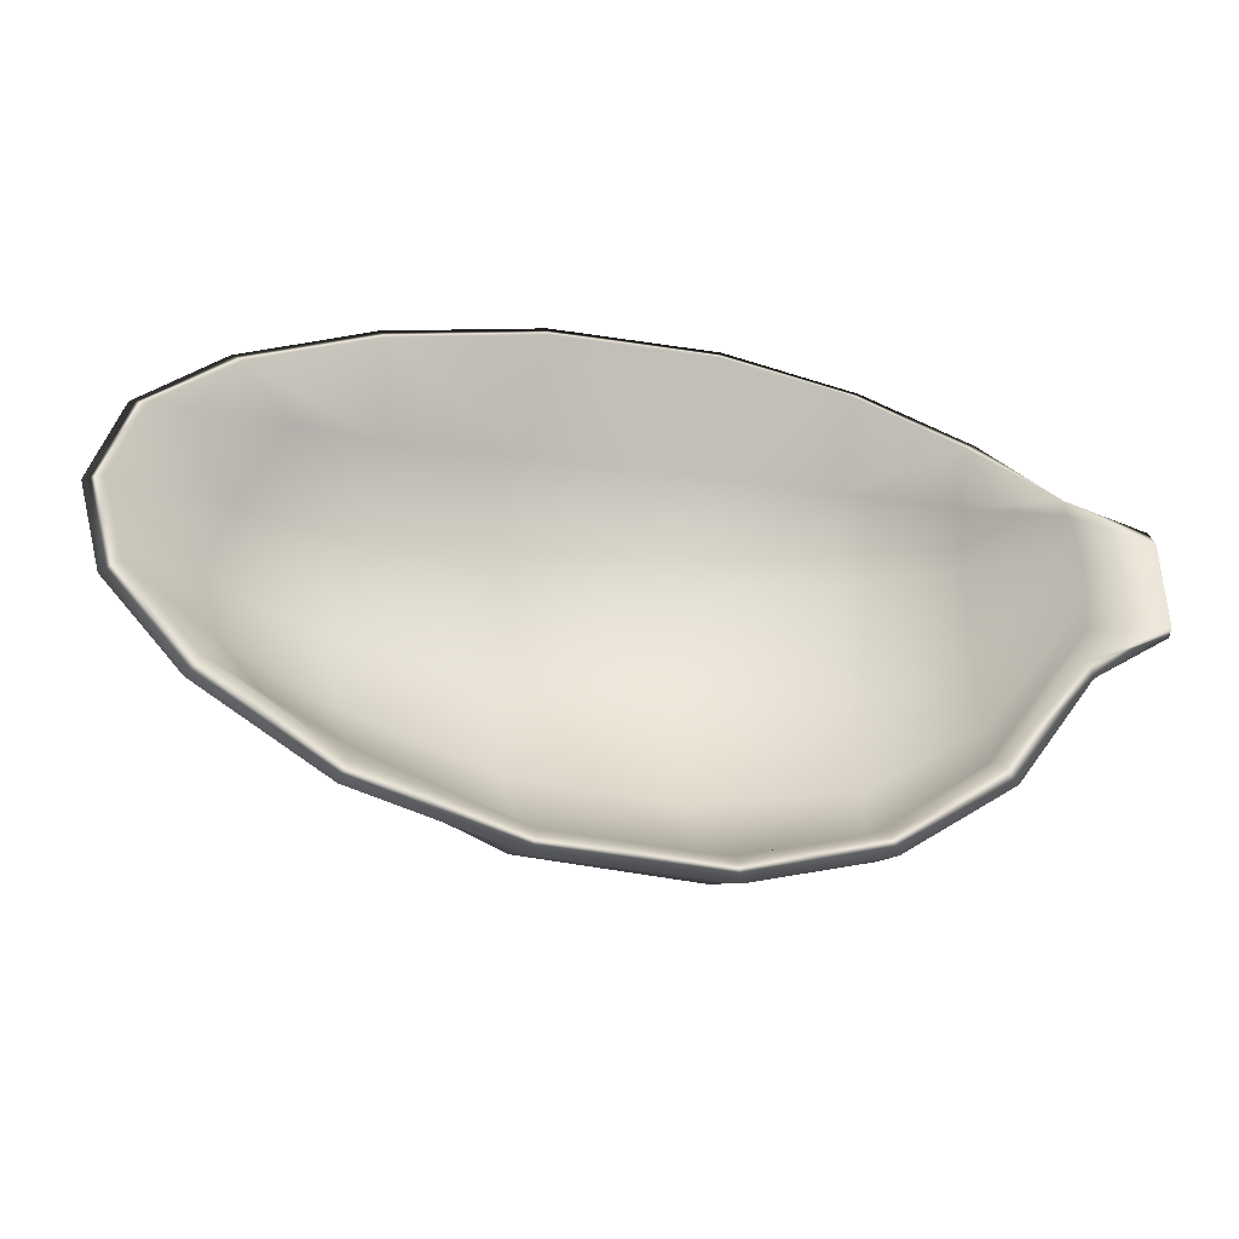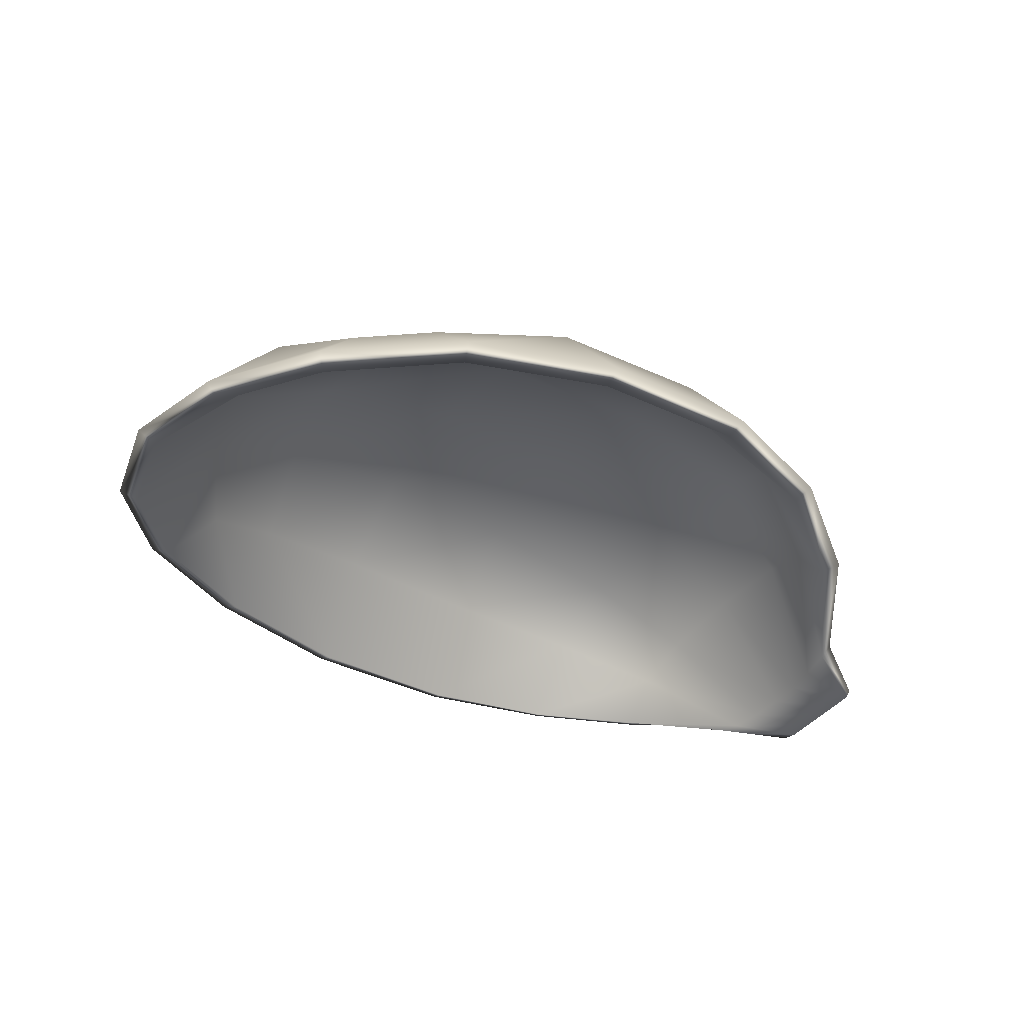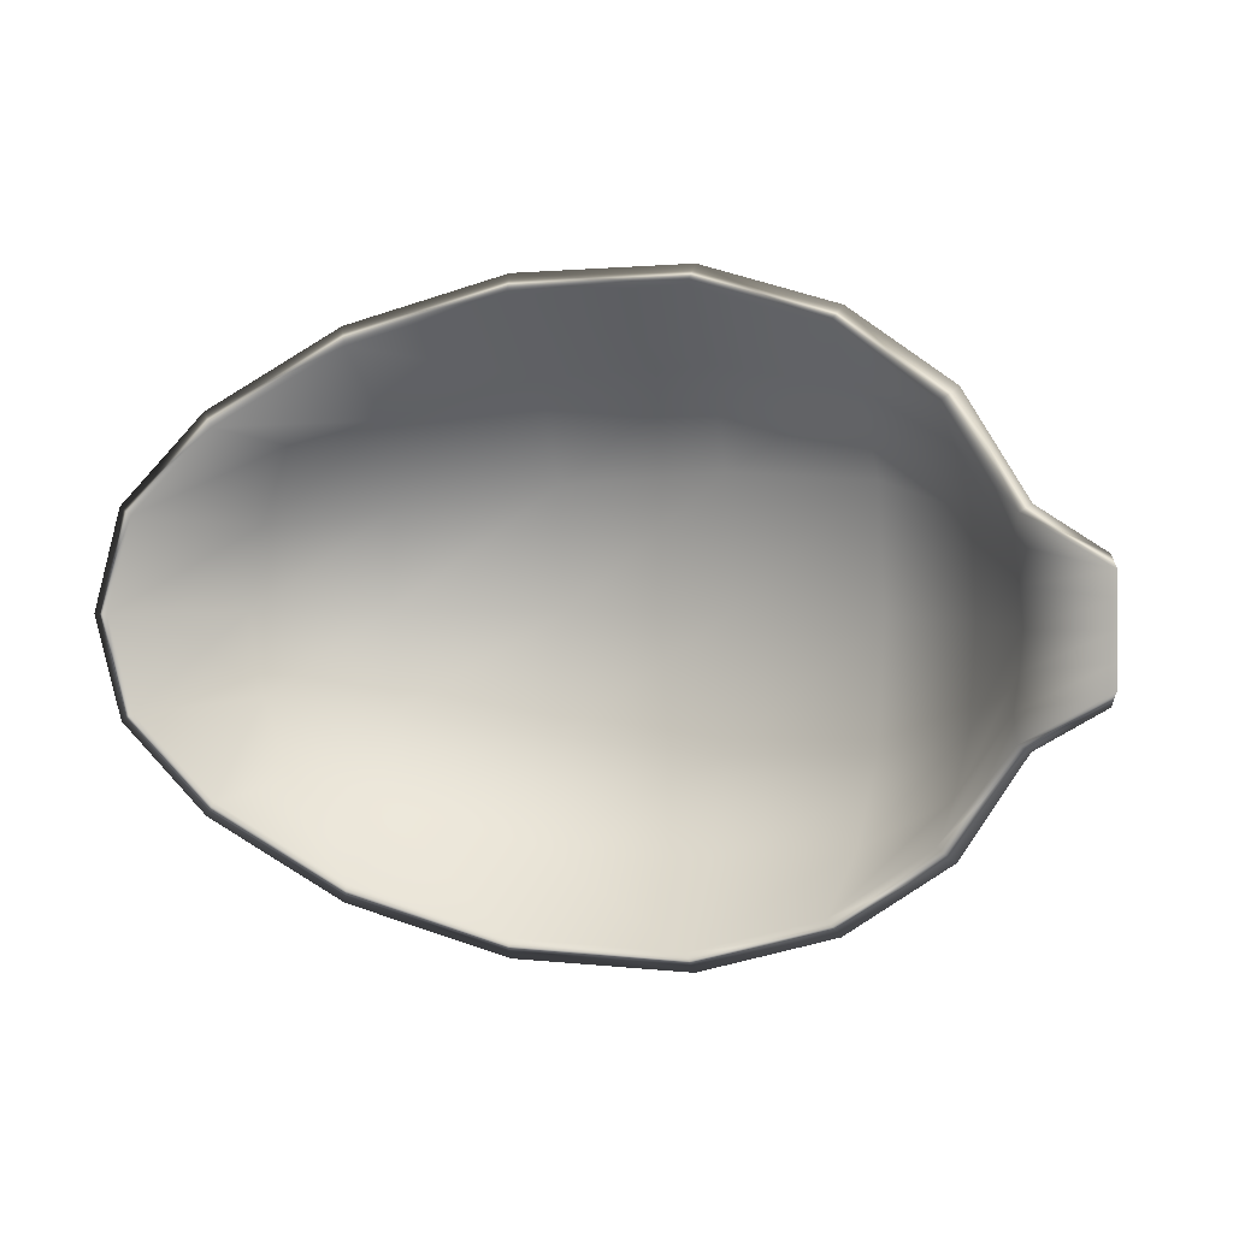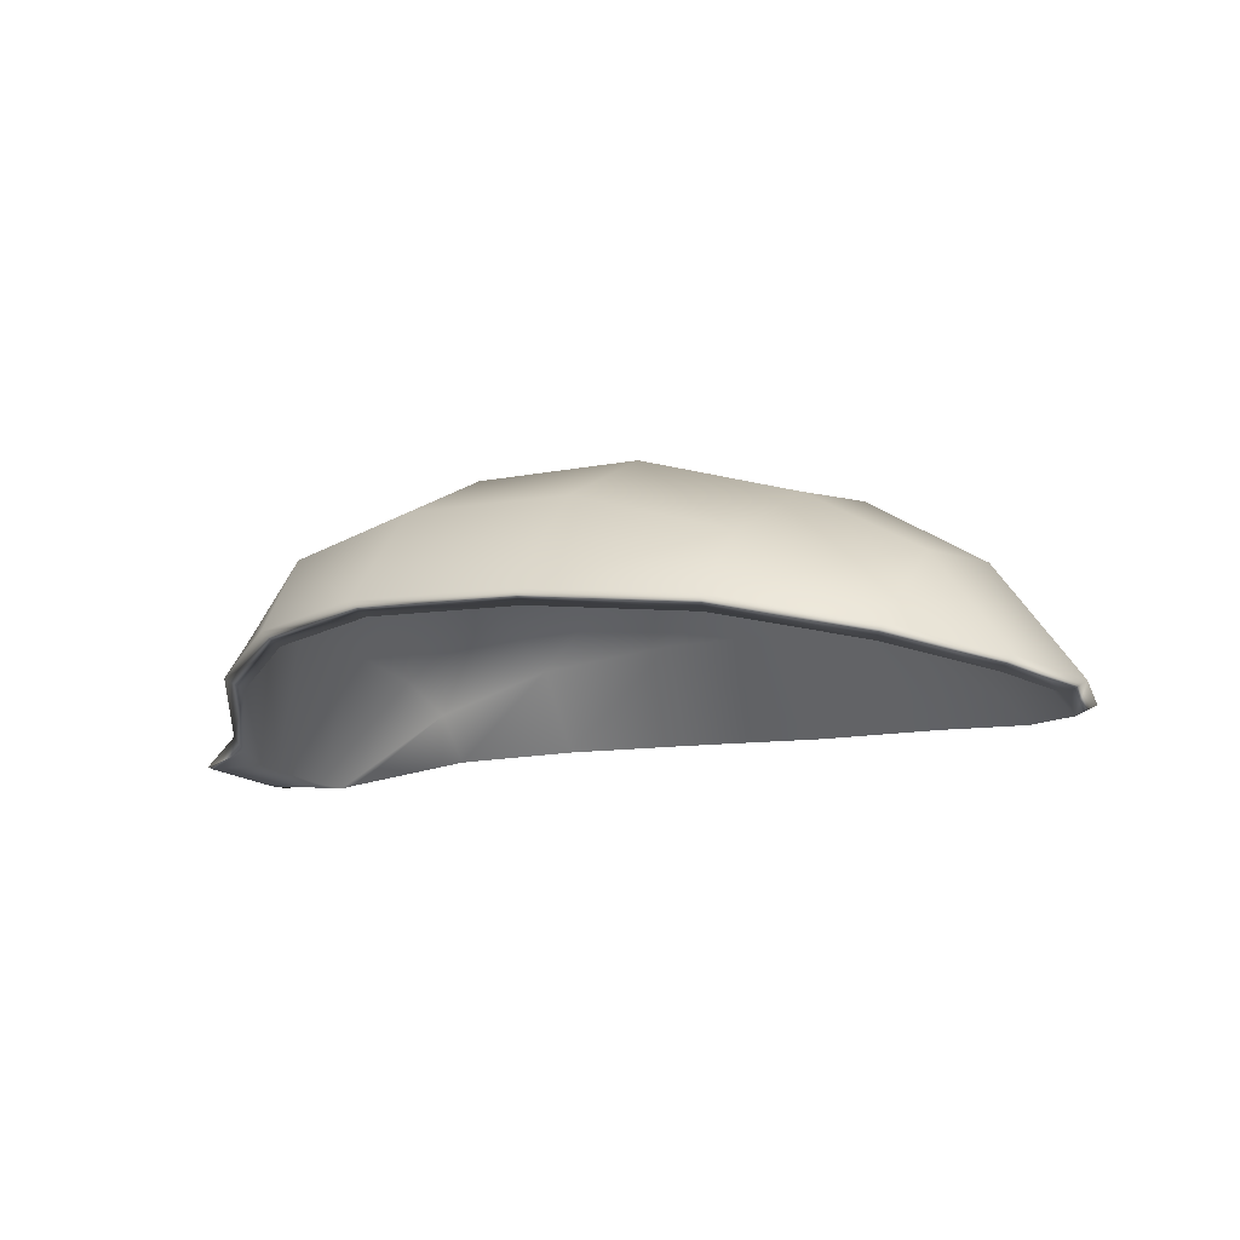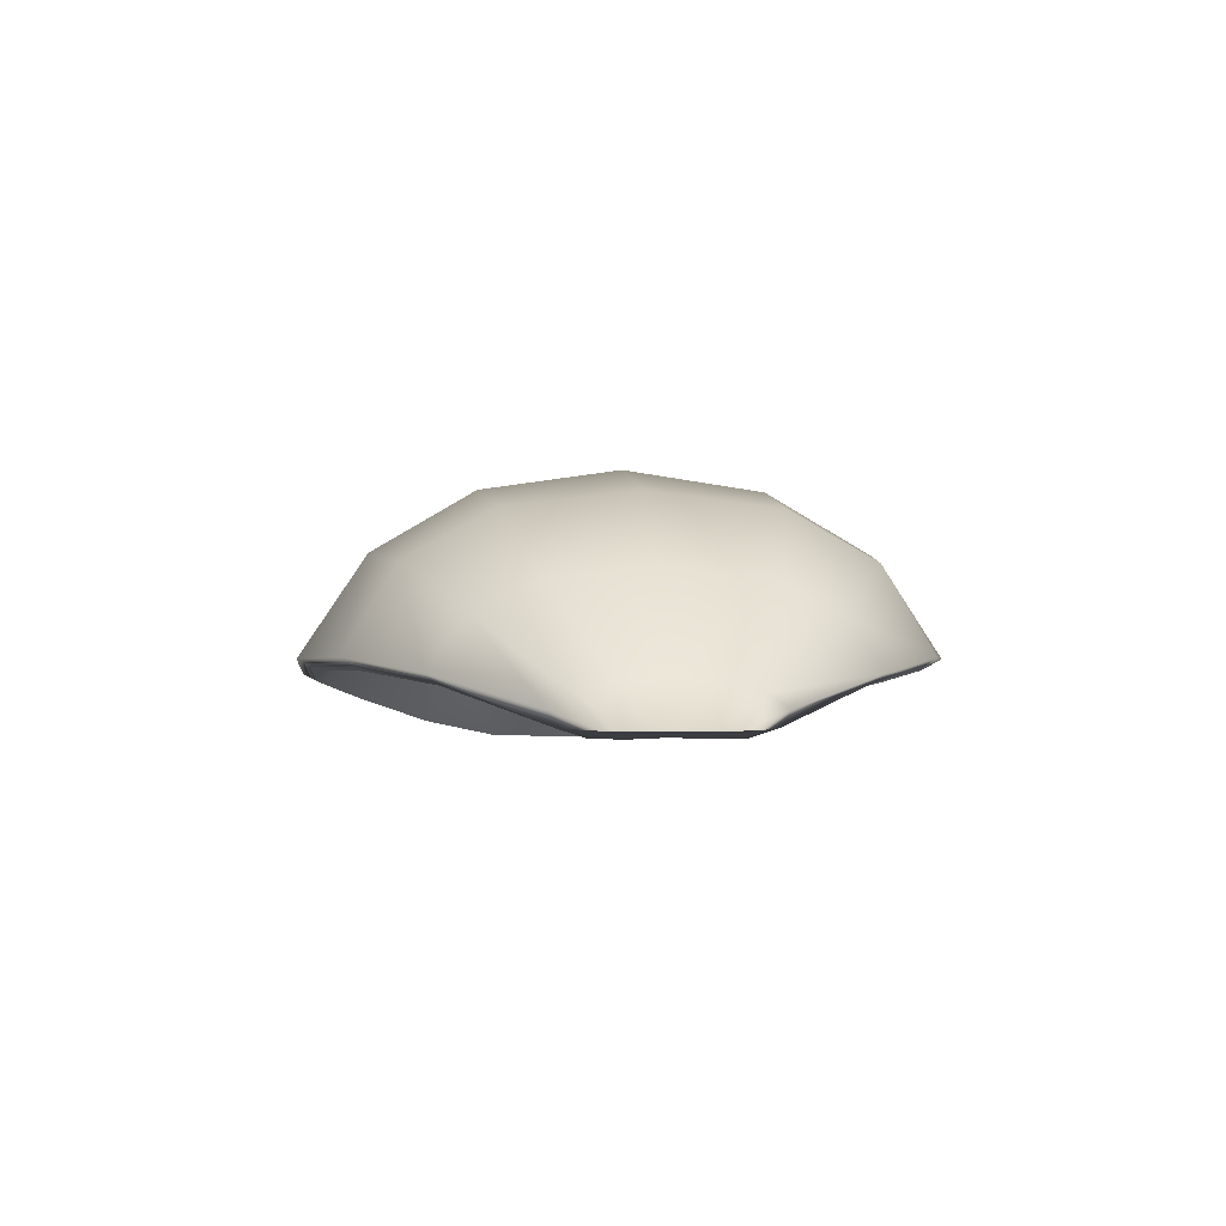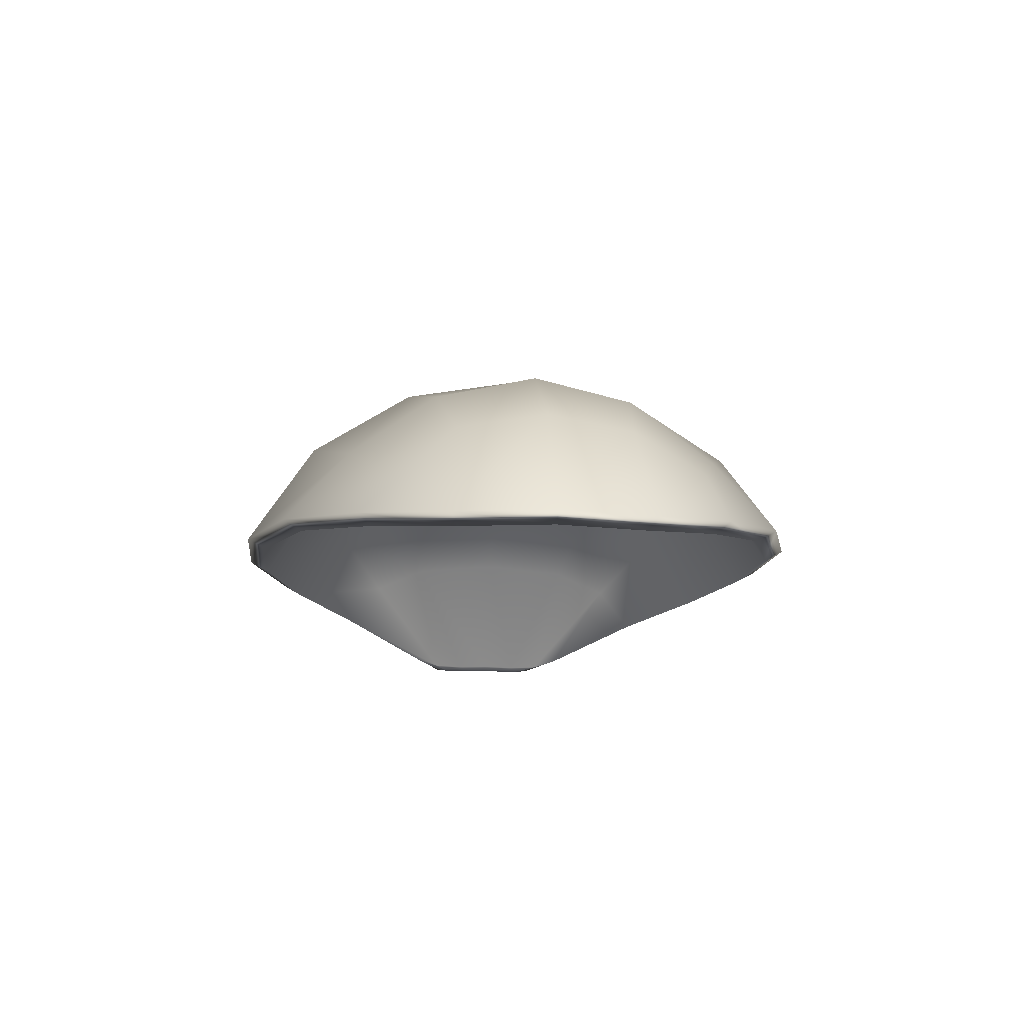
<metadata>
{"format":"obj","ext":"obj","renderer":"f3d","projection":"perspective","resolution":1024,"background":"white","views":[{"elev":-40.3,"azim":-6.9,"up":"+Z"},{"elev":-41.8,"azim":-34.8,"up":"+Y"},{"elev":2.3,"azim":22.5,"up":"+Z"},{"elev":-16.5,"azim":-148.8,"up":"+Y"},{"elev":-1.4,"azim":83.3,"up":"+Y"},{"elev":-15.4,"azim":-95.3,"up":"+Y"}]}
</metadata>
<code>
g default
v -0.8463 0.1042 0.2926
v -0.8463 0.1042 -0.2926
v -0.1356 0.09957 -0.5319
v -0.1689 0.3775 -0.2394
v -0.1689 0.3775 0.2394
v -0.731 0.2738 -0.1788
v -0.731 0.2738 0.1789
v -0.7023 0.0421 0.4512
v -0.7023 0.0421 -0.4512
v -1.062 -0.03396 -0.1707
v -1.062 -0.03396 0.1708
v -0.4669 0.4014 5e-06
v -0.1574 0.2722 0.417
v -0.1728 0.413 -1.1e-05
v -0.4629 0.3637 0.22
v -0.1575 0.2722 -0.4171
v -0.4629 0.3637 -0.22
v -0.7549 0.3071 2.2e-05
v -0.6996 0.1707 -0.3363
v -0.9258 0.1536 -0.1538
v -0.6995 0.1707 0.3364
v -0.9258 0.1536 0.1539
v -0.9254 -0.002502 0.3203
v -1.109 -0.03894 4.2e-05
v -0.9254 -0.002502 -0.3202
v -0.4293 0.07426 -0.5262
v -0.4293 0.07426 0.5262
v -0.4509 0.2512 0.4035
v -0.4509 0.2512 -0.4035
v -0.9624 0.169 3.4e-05
v -0.1356 0.09957 0.5319
v 0.1044 0.3305 0.2234
v 0.09772 0.2475 0.373
v 0.1078 0.3584 -2.7e-05
v 0.1044 0.3305 -0.2235
v 0.09768 0.2475 -0.373
v 0.09383 0.1015 -0.4635
v 0.09389 0.1015 0.4635
v 0.288 0.2136 0.1695
v 0.2767 0.1624 0.2763
v 0.2921 0.2309 -3.8e-05
v 0.288 0.2136 -0.1696
v 0.2767 0.1624 -0.2764
v 0.2735 0.07771 -0.341
v 0.2735 0.07771 0.3409
v 0.4073 0.06751 0.07386
v 0.4013 0.04975 0.1356
v 0.4075 0.07349 -4.5e-05
v 0.4073 0.06751 -0.07394
v 0.4013 0.04975 -0.1357
v 0.3918 0.02638 -0.173
v 0.3918 0.02638 0.1729
v 0.5056 -0.000534 0.1049
v 0.5156 -0.000212 0.08315
v 0.5156 -0.000212 0.04384
v 0.5156 -0.000211 -5.1e-05
v 0.5156 -0.000212 -0.04394
v 0.5156 -0.000212 -0.08325
v 0.5083 -0.000446 -0.105
v -0.1803 0.3767 -1.1e-05
v -0.1767 0.3434 0.226
v -0.4631 0.3648 5e-06
v -0.4592 0.3294 0.2059
v -0.1658 0.2464 0.3897
v -0.4481 0.2259 0.3746
v -0.1658 0.2464 -0.3897
v -0.1767 0.3434 -0.226
v -0.4481 0.2259 -0.3746
v -0.4593 0.3294 -0.2059
v -0.7157 0.2427 -0.1647
v -0.739 0.2736 2.1e-05
v -0.6858 0.1476 -0.3087
v -0.8237 0.08436 -0.2681
v -0.8984 0.1307 -0.1397
v -0.9329 0.1447 3.2e-05
v -0.7157 0.2427 0.1648
v -0.6857 0.1476 0.3088
v -0.8984 0.1307 0.1397
v -0.8237 0.08436 0.2681
v -1.031 -0.05026 0.1565
v -0.9019 -0.01899 0.2946
v -1.074 -0.05509 4e-05
v -1.031 -0.05026 -0.1564
v -0.902 -0.01899 -0.2946
v -0.6894 0.02546 -0.4187
v -0.4274 0.05702 -0.4914
v -0.144 0.08079 -0.4989
v -0.144 0.08079 0.4989
v -0.4273 0.05702 0.4914
v -0.6893 0.02547 0.4187
v 0.08071 0.2224 0.3489
v 0.08865 0.2983 0.2113
v 0.09249 0.3241 -2.7e-05
v 0.08862 0.2983 -0.2113
v 0.08067 0.2224 -0.349
v 0.07645 0.08159 -0.435
v 0.0765 0.08159 0.4349
v 0.2514 0.1392 0.2572
v 0.2636 0.1853 0.1602
v 0.2678 0.2013 -3.7e-05
v 0.2636 0.1853 -0.1603
v 0.2513 0.1392 -0.2573
v 0.2474 0.0594 -0.3179
v 0.2474 0.0594 0.3178
v 0.376 -0.01442 0.1155
v 0.3838 -0.01554 0.06009
v 0.3883 -0.01286 -4.4e-05
v 0.3838 -0.01554 -0.06018
v 0.376 -0.01442 -0.1156
v 0.378 0.000586 -0.1611
v 0.3781 0.000586 0.161
g FoodShortLUpperArm
f 61 63 62 60
f 64 65 63 61
f 67 69 68 66
f 60 62 69 67
f 62 71 70 69
f 69 70 72 68
f 70 74 73 72
f 71 75 74 70
f 65 77 76 63
f 63 76 71 62
f 76 78 75 71
f 77 79 78 76
f 79 81 80 78
f 78 80 82 75
f 75 82 83 74
f 74 83 84 73
f 85 72 73 84
f 86 68 72 85
f 87 66 68 86
f 89 65 64 88
f 90 77 65 89
f 81 79 77 90
f 61 92 91 64
f 60 93 92 61
f 67 94 93 60
f 66 95 94 67
f 87 96 95 66
f 64 91 97 88
f 92 99 98 91
f 93 100 99 92
f 94 101 100 93
f 95 102 101 94
f 96 103 102 95
f 91 98 104 97
f 99 106 105 98
f 100 107 106 99
f 101 108 107 100
f 102 109 108 101
f 103 110 109 102
f 98 105 111 104
f 106 55 54 105
f 107 56 55 106
f 108 57 56 107
f 109 58 57 108
f 110 58 109
f 111 54 53
f 5 14 12 15
f 13 5 15 28
f 4 16 29 17
f 14 4 17 12
f 12 17 6 18
f 17 29 19 6
f 6 19 2 20
f 18 6 20 30
f 28 15 7 21
f 15 12 18 7
f 7 18 30 22
f 21 7 22 1
f 1 22 11 23
f 22 30 24 11
f 30 20 10 24
f 20 2 25 10
f 9 25 2 19
f 26 9 19 29
f 3 26 29 16
f 27 31 13 28
f 8 27 28 21
f 23 8 21 1
f 5 13 33 32
f 14 5 32 34
f 4 14 34 35
f 16 4 35 36
f 3 16 36 37
f 13 31 38 33
f 32 33 40 39
f 34 32 39 41
f 35 34 41 42
f 36 35 42 43
f 37 36 43 44
f 33 38 45 40
f 39 40 47 46
f 41 39 46 48
f 42 41 48 49
f 43 42 49 50
f 44 43 50 51
f 40 45 52 47
f 46 47 54 55
f 48 46 55 56
f 49 48 56 57
f 50 49 57 58
f 51 50 58 59
f 47 52 53 54
f 11 80 81 23
f 24 82 80 11
f 10 83 82 24
f 25 84 83 10
f 9 85 84 25
f 26 86 85 9
f 3 87 86 26
f 27 89 88 31
f 8 90 89 27
f 23 81 90 8
f 37 96 87 3
f 31 88 97 38
f 44 103 96 37
f 38 97 104 45
f 51 110 103 44
f 45 104 111 52
f 59 110 51
f 52 111 53
f 105 54 111
f 110 59 58

</code>
